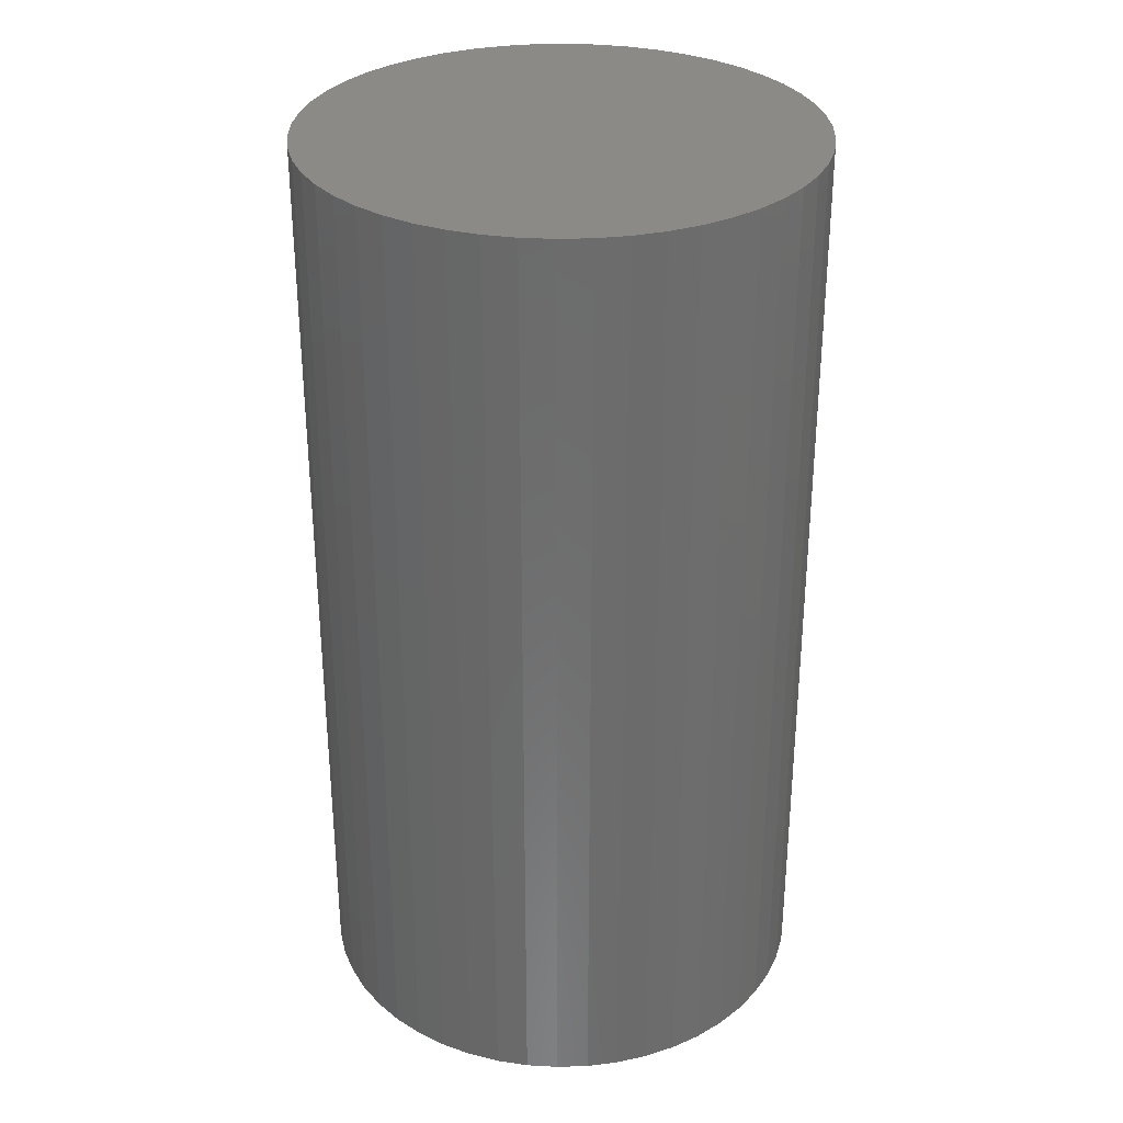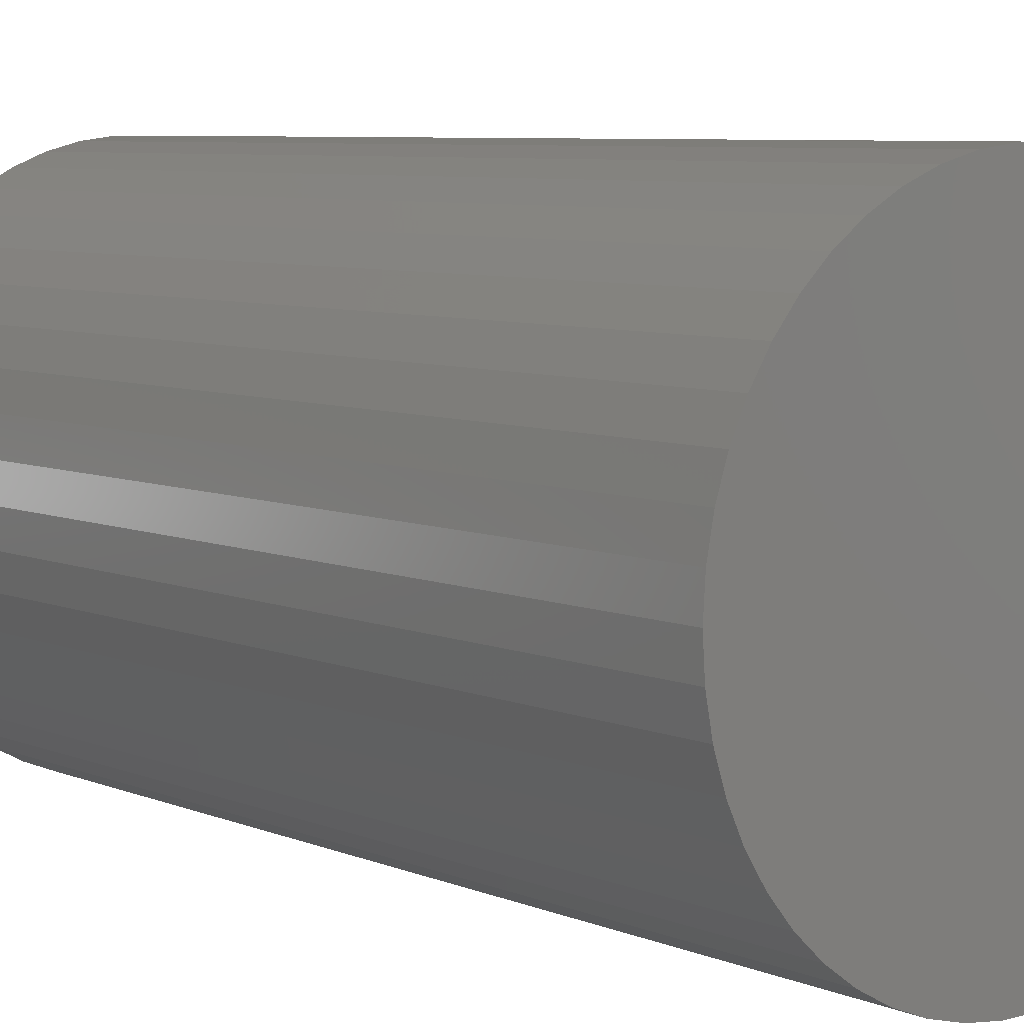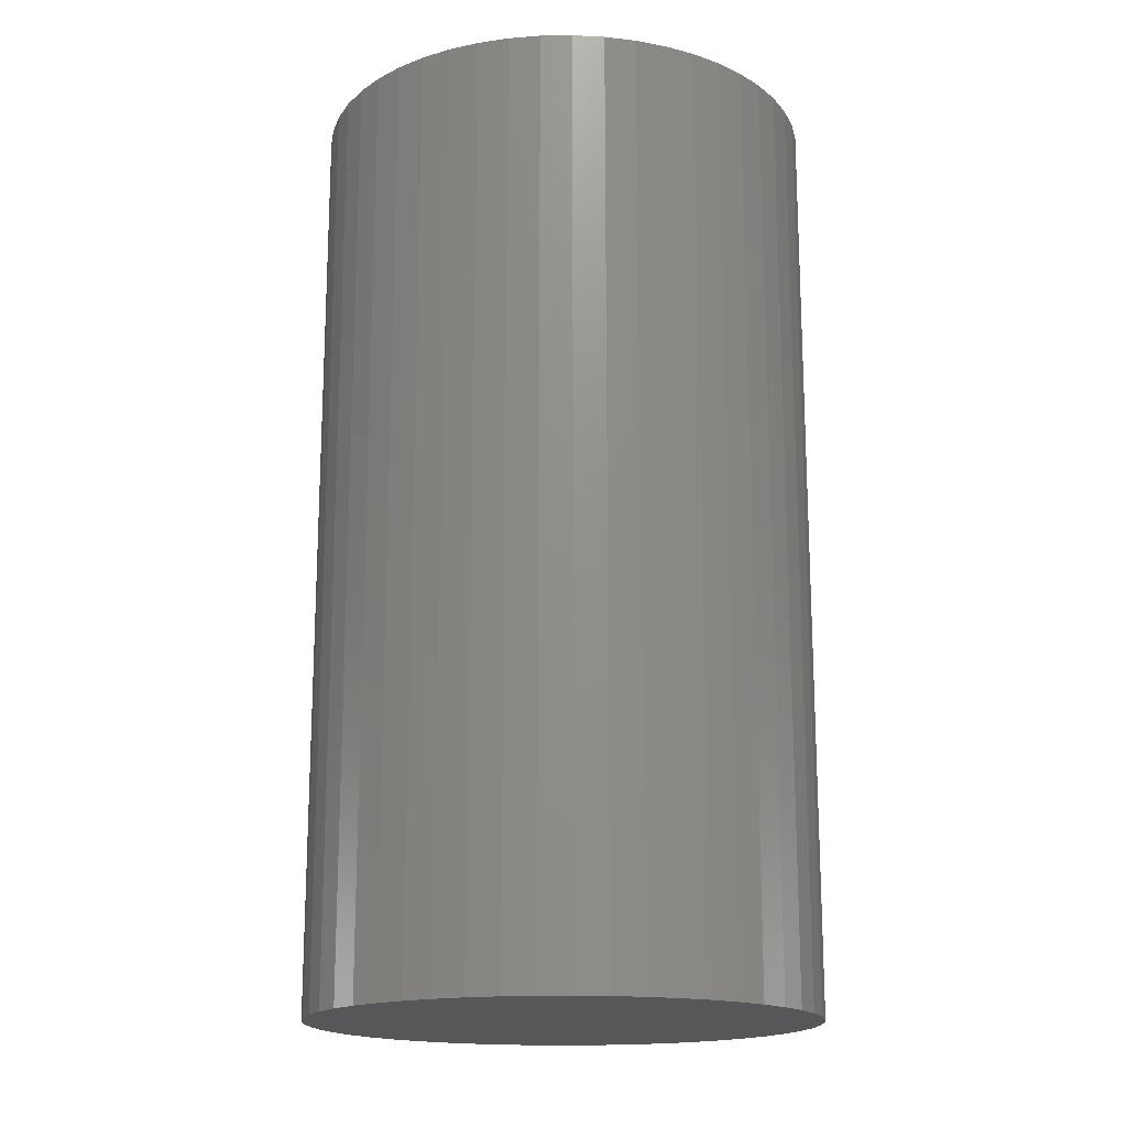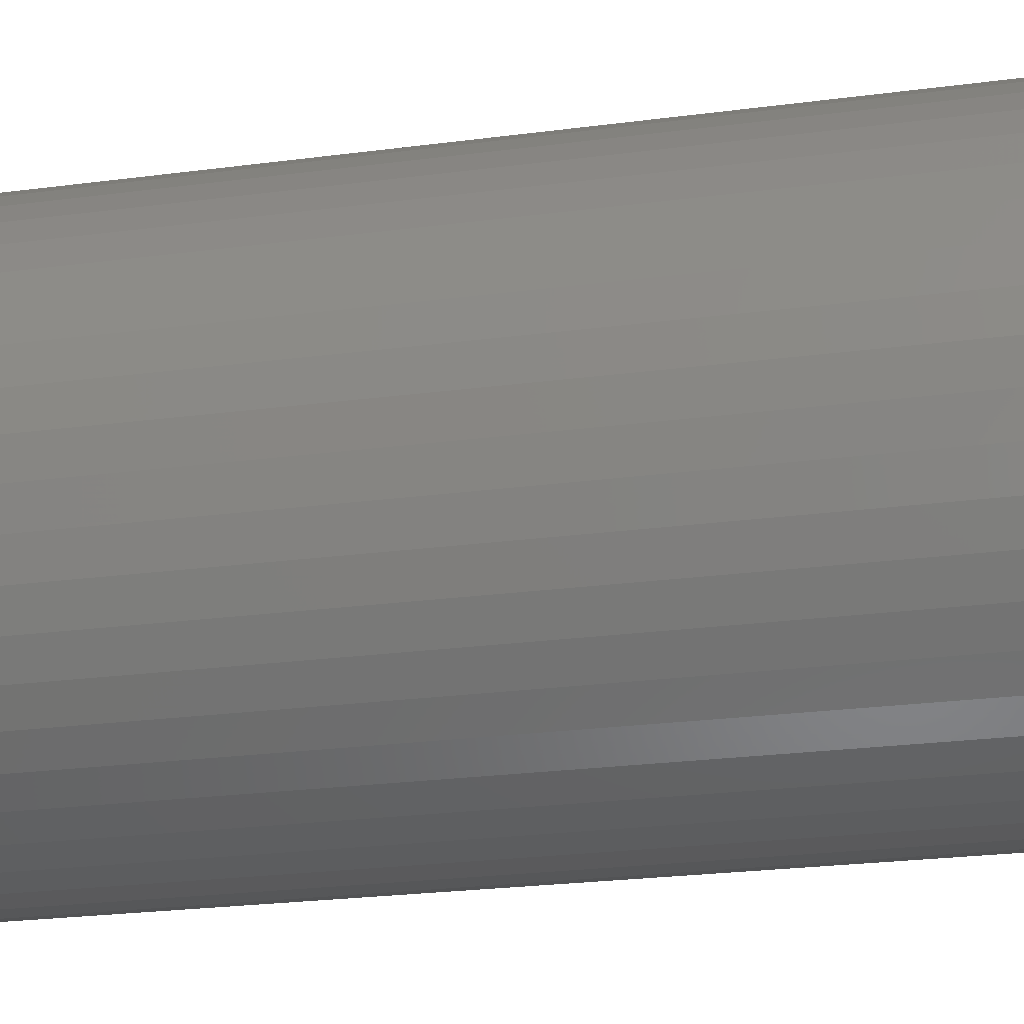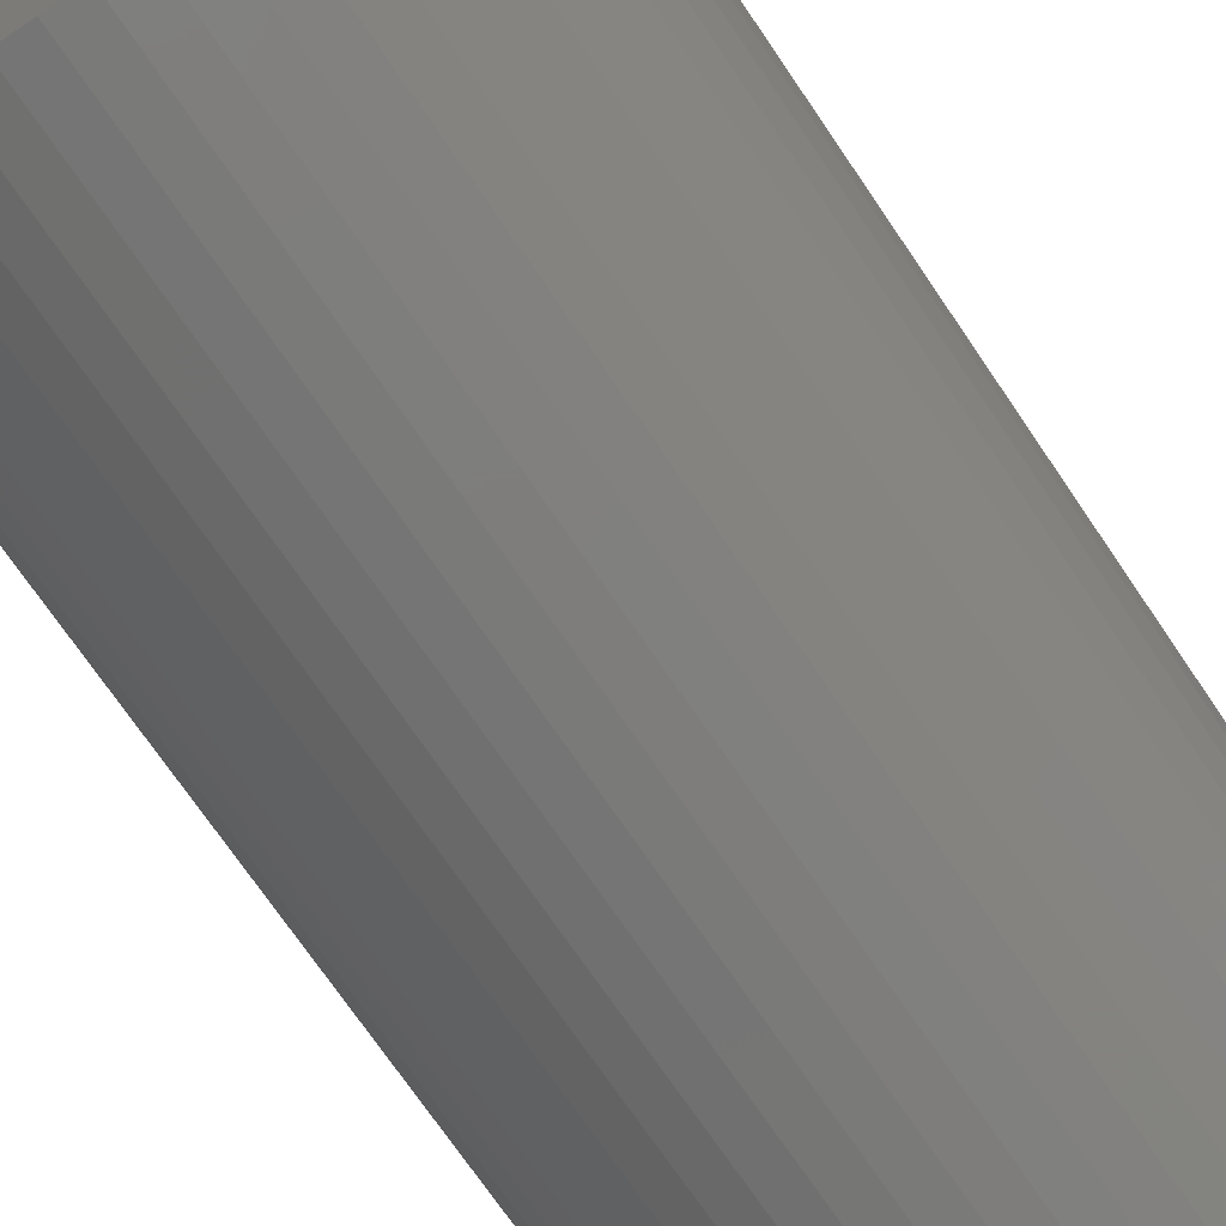
<metadata>
{"format":"stl","ext":"stl","renderer":"f3d","projection":"perspective","resolution":1024,"background":"white","views":[{"elev":31.4,"azim":-110.6,"up":"+Z"},{"elev":6.7,"azim":140.7,"up":"+Y"},{"elev":-17.1,"azim":44.8,"up":"+Z"},{"elev":-24.4,"azim":102.3,"up":"+Y"},{"elev":-73.0,"azim":34.3,"up":"+Y"}]}
</metadata>
<code>
# stl→obj: 100 verts, 196 faces
v 3.25 0 6
v 3.224 0.4073 -6
v 3.224 0.4073 6
v 3.25 0 -6
v -3.25 0 -6
v -3.224 0.4073 6
v -3.224 0.4073 -6
v -3.25 0 6
v 0.2041 3.244 -6
v -0.2041 3.244 6
v 0.2041 3.244 6
v -0.2041 3.244 -6
v 3.224 -0.4073 -6
v 3.148 -0.8082 -6
v 3.148 0.8082 -6
v 3.022 -1.196 -6
v 3.022 1.196 -6
v 2.848 -1.566 -6
v 2.848 1.566 -6
v 2.629 -1.91 -6
v 2.629 1.91 -6
v 2.369 -2.225 -6
v 2.369 2.225 -6
v 2.072 -2.504 -6
v 2.072 2.504 -6
v 1.741 -2.744 -6
v 1.741 2.744 -6
v 1.384 -2.941 -6
v 1.384 2.941 -6
v 1.004 -3.091 -6
v 1.004 3.091 -6
v 0.609 -3.192 -6
v 0.609 3.192 -6
v 0.2041 -3.244 -6
v -0.2041 -3.244 -6
v -0.609 -3.192 -6
v -0.609 3.192 -6
v -1.004 -3.091 -6
v -1.004 3.091 -6
v -1.384 -2.941 -6
v -1.384 2.941 -6
v -1.741 -2.744 -6
v -1.741 2.744 -6
v -2.072 -2.504 -6
v -2.072 2.504 -6
v -2.369 -2.225 -6
v -2.369 2.225 -6
v -2.629 -1.91 -6
v -2.629 1.91 -6
v -2.848 -1.566 -6
v -2.848 1.566 -6
v -3.022 -1.196 -6
v -3.022 1.196 -6
v -3.148 -0.8082 -6
v -3.148 0.8082 -6
v -3.224 -0.4073 -6
v 2.369 -2.225 6
v 2.629 -1.91 6
v 2.072 2.504 6
v 2.369 2.225 6
v 3.224 -0.4073 6
v 3.148 0.8082 6
v 3.148 -0.8082 6
v 3.022 1.196 6
v 3.022 -1.196 6
v 2.848 1.566 6
v 2.848 -1.566 6
v 2.629 1.91 6
v 2.072 -2.504 6
v 1.741 2.744 6
v 1.741 -2.744 6
v 1.384 2.941 6
v 1.384 -2.941 6
v 1.004 3.091 6
v 1.004 -3.091 6
v 0.609 3.192 6
v 0.609 -3.192 6
v 0.2041 -3.244 6
v -0.2041 -3.244 6
v -0.609 3.192 6
v -0.609 -3.192 6
v -1.004 3.091 6
v -1.004 -3.091 6
v -1.384 2.941 6
v -1.384 -2.941 6
v -1.741 2.744 6
v -1.741 -2.744 6
v -2.072 2.504 6
v -2.072 -2.504 6
v -2.369 2.225 6
v -2.369 -2.225 6
v -2.629 1.91 6
v -2.629 -1.91 6
v -2.848 1.566 6
v -2.848 -1.566 6
v -3.022 1.196 6
v -3.022 -1.196 6
v -3.148 0.8082 6
v -3.148 -0.8082 6
v -3.224 -0.4073 6
f 1 2 3
f 2 1 4
f 5 6 7
f 6 5 8
f 9 10 11
f 10 9 12
f 13 2 4
f 14 2 13
f 14 15 2
f 16 15 14
f 16 17 15
f 18 17 16
f 18 19 17
f 20 19 18
f 20 21 19
f 22 21 20
f 22 23 21
f 24 23 22
f 24 25 23
f 26 25 24
f 26 27 25
f 28 27 26
f 28 29 27
f 30 29 28
f 30 31 29
f 32 31 30
f 32 33 31
f 34 33 32
f 34 9 33
f 35 9 34
f 35 12 9
f 36 12 35
f 36 37 12
f 38 37 36
f 38 39 37
f 40 39 38
f 40 41 39
f 42 41 40
f 42 43 41
f 44 43 42
f 44 45 43
f 46 45 44
f 46 47 45
f 48 47 46
f 48 49 47
f 50 49 48
f 50 51 49
f 52 51 50
f 52 53 51
f 54 53 52
f 54 55 53
f 56 55 54
f 56 7 55
f 7 56 5
f 57 20 58
f 20 57 22
f 23 59 60
f 59 23 25
f 3 61 1
f 62 61 3
f 62 63 61
f 64 63 62
f 64 65 63
f 66 65 64
f 66 67 65
f 68 67 66
f 68 58 67
f 60 58 68
f 60 57 58
f 59 57 60
f 59 69 57
f 70 69 59
f 70 71 69
f 72 71 70
f 72 73 71
f 74 73 72
f 74 75 73
f 76 75 74
f 76 77 75
f 11 77 76
f 11 78 77
f 10 78 11
f 10 79 78
f 80 79 10
f 80 81 79
f 82 81 80
f 82 83 81
f 84 83 82
f 84 85 83
f 86 85 84
f 86 87 85
f 88 87 86
f 88 89 87
f 90 89 88
f 90 91 89
f 92 91 90
f 92 93 91
f 94 93 92
f 94 95 93
f 96 95 94
f 96 97 95
f 98 97 96
f 98 99 97
f 6 99 98
f 6 100 99
f 100 6 8
f 45 90 88
f 90 45 47
f 39 84 82
f 84 39 41
f 66 21 68
f 21 66 19
f 29 74 72
f 74 29 31
f 31 76 74
f 76 31 33
f 25 70 59
f 70 25 27
f 53 94 51
f 94 53 96
f 49 90 47
f 90 49 92
f 41 86 84
f 86 41 43
f 12 80 10
f 80 12 37
f 65 14 63
f 14 65 16
f 28 71 73
f 71 28 26
f 3 15 62
f 15 3 2
f 64 19 66
f 19 64 17
f 55 96 53
f 96 55 98
f 61 4 1
f 4 61 13
f 67 16 65
f 16 67 18
f 46 89 91
f 89 46 44
f 50 97 52
f 97 50 95
f 35 78 79
f 78 35 34
f 26 69 71
f 69 26 24
f 62 17 64
f 17 62 15
f 68 23 60
f 23 68 21
f 33 11 76
f 11 33 9
f 27 72 70
f 72 27 29
f 51 92 49
f 92 51 94
f 7 98 55
f 98 7 6
f 43 88 86
f 88 43 45
f 37 82 80
f 82 37 39
f 58 18 67
f 18 58 20
f 63 13 61
f 13 63 14
f 40 83 85
f 83 40 38
f 52 99 54
f 99 52 97
f 56 8 5
f 8 56 100
f 30 73 75
f 73 30 28
f 34 77 78
f 77 34 32
f 36 79 81
f 79 36 35
f 38 81 83
f 81 38 36
f 46 93 48
f 93 46 91
f 54 100 56
f 100 54 99
f 24 57 69
f 57 24 22
f 44 87 89
f 87 44 42
f 48 95 50
f 95 48 93
f 32 75 77
f 75 32 30
f 42 85 87
f 85 42 40

</code>
